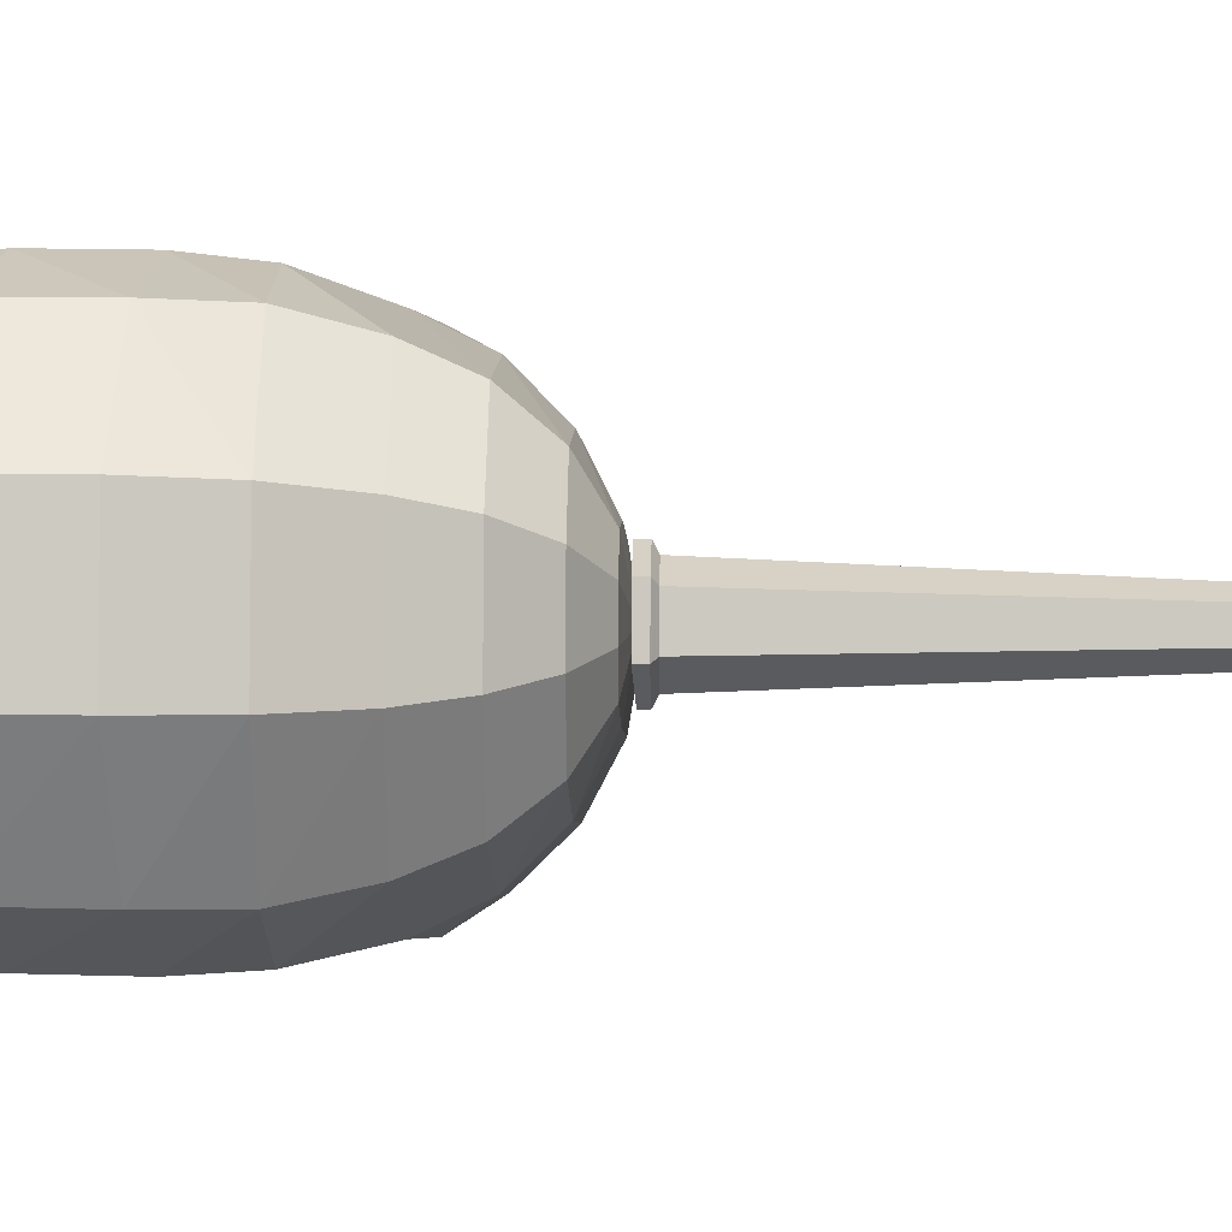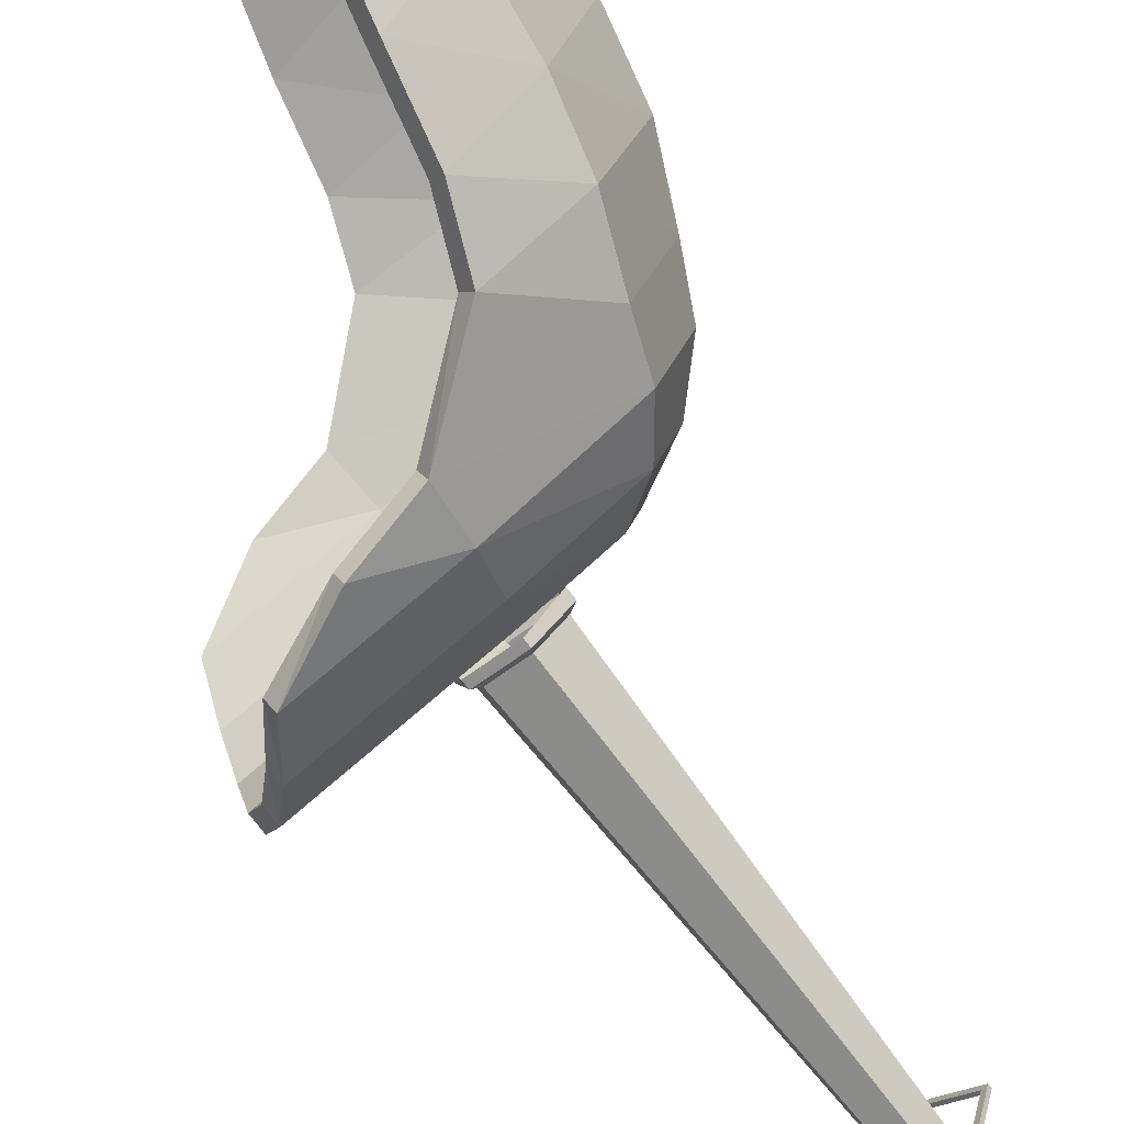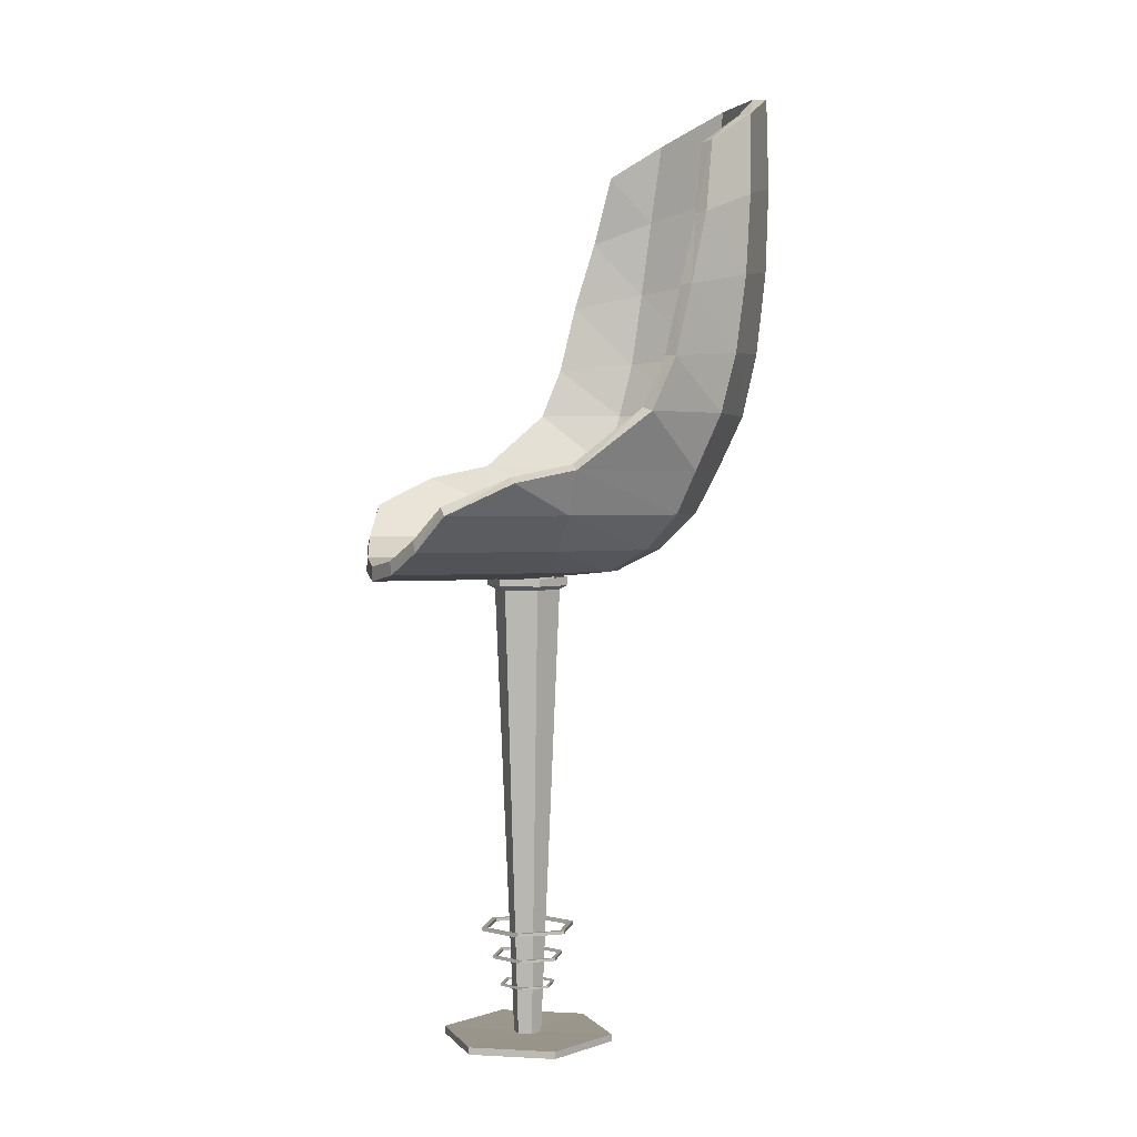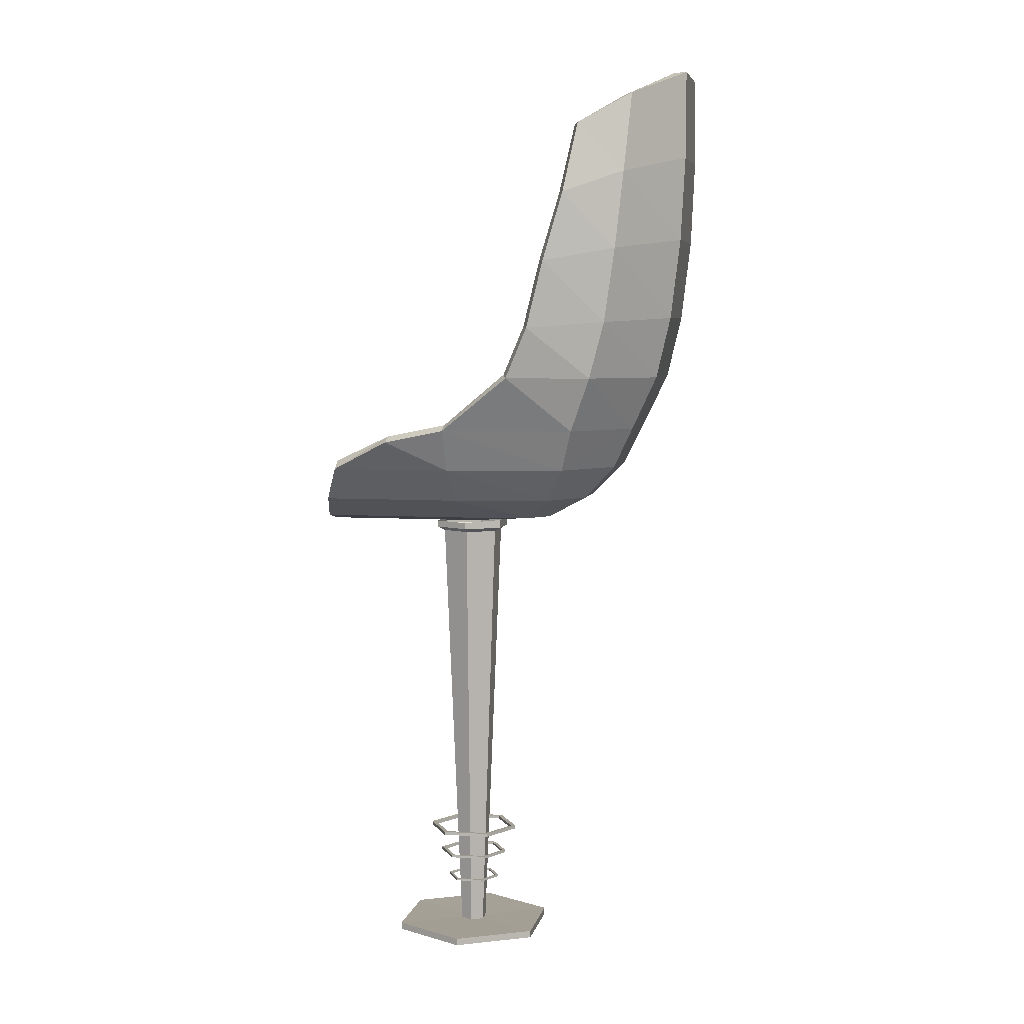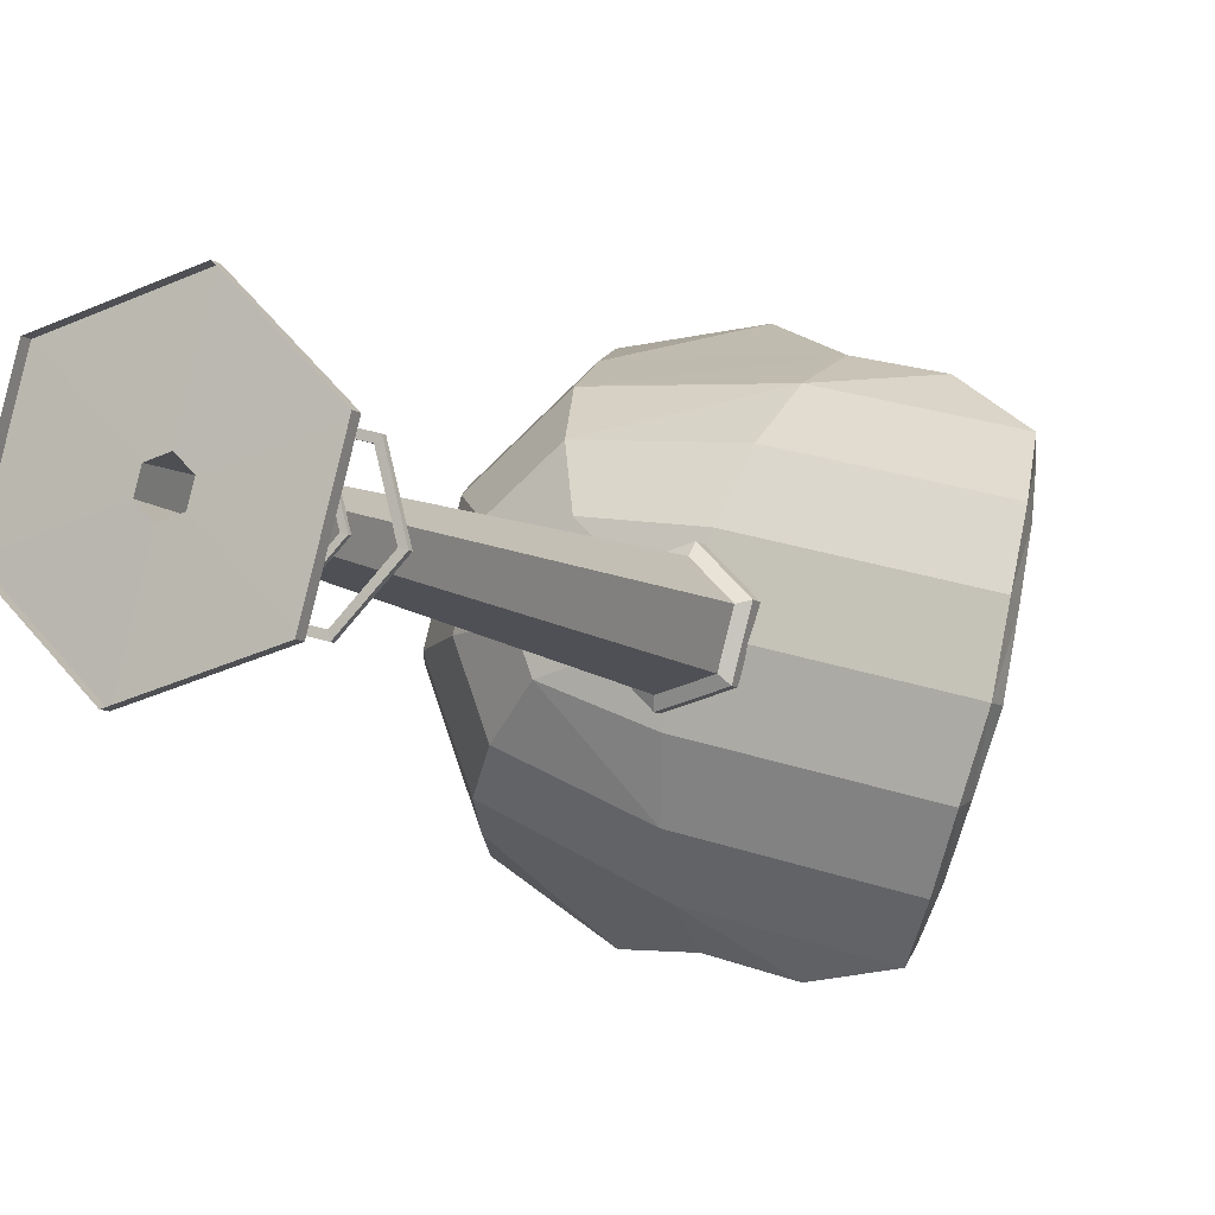
<metadata>
{"format":"obj","ext":"obj","renderer":"f3d","projection":"perspective","resolution":1024,"background":"white","views":[{"elev":12.4,"azim":-88.8,"up":"+Z"},{"elev":-76.8,"azim":-142.2,"up":"+Z"},{"elev":2.4,"azim":176.2,"up":"+Y"},{"elev":5.7,"azim":-153.1,"up":"+Y"},{"elev":-7.6,"azim":25.8,"up":"+Z"}]}
</metadata>
<code>
v -65.15 230.1 21.42
v -69.73 230.1 33.62
v -34.24 230.1 8.719
v -80.02 239.8 9.551
v -88.74 239.8 32.76
v -39.29 239.8 -9.62
v -91.82 254.9 0.1346
v -103.8 254.9 32.08
v -43.31 254.9 -24.17
v -99.39 273.9 -5.911
v -113.5 273.9 31.64
v -45.88 273.9 -33.52
v -28.64 226.7 29.05
v -110.2 299.3 -8.818
v -116.9 325.9 -7.141
v -121.6 361.1 -5.251
v -124.2 397.7 -0.8837
v -125.6 435.4 6.174
v -125.6 299.3 33.08
v -132.2 328.1 34.47
v -136.6 366.5 35.91
v -138.1 406.8 37.73
v -137.6 449.1 40.15
v -77.63 299.3 -30.85
v -87.8 322.8 -29.46
v -94.99 354.6 -26.73
v -102.5 387 -20.16
v -106.3 420 -10.86
v -66.95 223.7 19.98
v -72.03 223.7 33.51
v -92.88 234.4 32.57
v -83.26 234.4 6.966
v -34.85 223.7 6.504
v -40.4 234.4 -13.62
v -109.4 251 31.82
v -96.19 251 -3.352
v -44.79 251 -29.56
v -119.6 270.9 31.32
v -104.2 271.1 -9.872
v -47.54 271.3 -39.27
v -28.64 219.9 29.05
v -132 297.1 32.82
v -115.4 297.4 -12.85
v -138.9 327 34.22
v -122.4 325 -11.09
v -143.4 366 35.65
v -127.2 360.9 -9.19
v -144.9 406.7 37.45
v -129.7 398 -4.875
v -144.1 449.2 39.87
v -130.8 436 2.323
v -81.41 297.7 -36.27
v -91.91 322.1 -34.85
v -99.29 354.5 -32.02
v -106.7 387.5 -25.46
v -110.4 421 -16.21
v 35.61 230.1 -10.53
v 25.09 239.8 -27.37
v 12.74 254.9 -39.62
v -17.9 268 -41.23
v 44.19 226.7 8.976
v 35 223.7 -12.75
v 23.99 234.4 -31.36
v 11.26 251 -45.01
v -19.55 265.4 -46.99
v 44.19 219.9 8.976
v -68 230.1 39.9
v -85.44 239.8 44.71
v -99.28 254.9 48.52
v -108.2 273.9 50.97
v -119.8 299.3 54.17
v -126.2 328.1 55.95
v -130.7 366.5 57.18
v -132.6 406.8 57.71
v -132.8 449.1 57.75
v -138.7 449.2 59.4
v -138.9 406.7 59.44
v -137 366 58.91
v -132.4 327 57.66
v -125.7 297.1 55.8
v -113.8 270.9 52.52
v -104.4 251 49.93
v -89.24 234.4 45.75
v -70.11 223.7 40.48
v -56.08 230.1 54.31
v -66.27 230.1 46.18
v -23.03 230.1 49.38
v -62.77 239.8 72.12
v -82.15 239.8 56.66
v -17.98 239.8 67.72
v -68.08 254.9 86.25
v -94.75 254.9 64.97
v -13.96 254.9 82.27
v -71.49 273.9 95.32
v -102.8 273.9 70.31
v -11.39 273.9 91.61
v -79.32 299.3 103.4
v -85.92 325.9 105.4
v -90.89 361.1 106.1
v -95.38 397.7 103.7
v -100.2 435.4 98.36
v -113.9 299.3 75.25
v -120.3 328.1 77.44
v -124.8 366.5 78.45
v -127.1 406.8 77.69
v -127.9 449.1 75.36
v -40.02 299.3 105.6
v -49.47 322.8 109.6
v -57.04 354.6 110.9
v -66.83 387 109.1
v -74.85 420 103.1
v -56.89 223.7 56.46
v -68.19 223.7 47.45
v -85.61 234.4 58.94
v -64.23 234.4 76
v -22.42 223.7 51.59
v -16.88 234.4 71.71
v -99.42 251 68.05
v -70.05 251 91.48
v -12.48 251 87.66
v -107.9 270.9 73.72
v -73.58 271.1 101.2
v -9.862 271.3 97.4
v -119.4 297.1 78.78
v -81.7 297.4 109.5
v -126 327 81.1
v -88.61 325 111.6
v -130.5 366 82.16
v -93.65 360.9 112.4
v -132.8 406.7 81.42
v -98.08 398 110
v -133.4 449.2 78.92
v -102.7 436 104.4
v -40.49 297.7 112.2
v -50.23 322.1 116.3
v -58.03 354.5 117.7
v -67.76 387.5 115.9
v -75.66 421 109.8
v 46.81 230.1 30.13
v 46.41 239.8 49.97
v 42.08 254.9 66.82
v 16.59 268 83.9
v 47.42 223.7 32.34
v 47.51 234.4 53.96
v 43.57 251 72.21
v 18.12 265.4 89.69
v -34.43 52.97 51.31
v -12.25 52.97 45.2
v -6.458 52.97 22.94
v -22.84 52.97 6.786
v -45.02 52.97 12.9
v -50.81 52.97 35.16
v -34.43 54.55 51.31
v -12.25 54.55 45.2
v -6.458 54.55 22.94
v -22.84 54.55 6.786
v -45.02 54.55 12.9
v -50.81 54.55 35.16
v -33.82 53.07 48.96
v -13.98 53.07 43.49
v -8.802 53.07 23.58
v -23.45 53.07 9.138
v -43.29 53.07 14.61
v -48.47 53.07 34.51
v -33.82 54.47 48.96
v -13.98 54.47 43.49
v -8.802 54.47 23.58
v -23.45 54.47 9.138
v -43.29 54.47 14.61
v -48.47 54.47 34.51
v -68.11 0 18.77
v -57.27 0 58.1
v -17.8 0 68.37
v 10.84 0 39.32
v 0 0 0
v -39.47 0 -10.27
v -68.11 3.403 18.77
v -57.27 3.403 58.1
v -17.8 3.403 68.37
v 10.84 3.403 39.32
v 0 3.403 0
v -39.47 3.403 -10.27
v -35.01 3.049 27.39
v -33.26 3.049 33.74
v -26.88 3.049 35.4
v -22.26 3.049 30.71
v -24.01 3.049 24.36
v -30.39 3.049 22.7
v -43.8 215.2 25.1
v -39.64 215.2 40.21
v -24.47 215.2 44.16
v -13.47 215.2 33
v -17.63 215.2 17.89
v -32.8 215.2 13.94
v -47.35 217.1 24.18
v -42.21 217.1 42.82
v -23.5 217.1 47.69
v -9.923 217.1 33.92
v -15.06 217.1 15.28
v -33.77 217.1 10.41
v -47.35 221.3 24.18
v -42.21 221.3 42.82
v -23.5 221.3 47.69
v -9.923 221.3 33.92
v -15.06 220.3 15.28
v -33.77 220.3 10.41
v -32.03 25.91 42.07
v -19.05 25.91 38.5
v -15.66 25.91 25.47
v -25.24 25.91 16.02
v -38.22 25.91 19.6
v -41.61 25.91 32.62
v -32.03 26.83 42.07
v -19.05 26.83 38.5
v -15.66 26.83 25.47
v -25.24 26.83 16.02
v -38.22 26.83 19.6
v -41.61 26.83 32.62
v -31.67 25.97 40.7
v -20.06 25.97 37.5
v -17.03 25.97 25.85
v -25.6 25.97 17.4
v -37.21 25.97 20.6
v -40.24 25.97 32.25
v -31.67 26.79 40.7
v -20.06 26.79 37.5
v -17.03 26.79 25.85
v -25.6 26.79 17.4
v -37.21 26.79 20.6
v -40.24 26.79 32.25
v -33.06 39.48 46.03
v -16.14 39.48 41.37
v -11.71 39.48 24.38
v -24.21 39.48 12.06
v -41.13 39.48 16.73
v -45.56 39.48 33.71
v -33.06 40.68 46.03
v -16.14 40.68 41.37
v -11.71 40.68 24.38
v -24.21 40.68 12.06
v -41.13 40.68 16.73
v -45.56 40.68 33.71
v -32.59 39.55 44.24
v -17.46 39.55 40.07
v -13.5 39.55 24.88
v -24.68 39.55 13.86
v -39.81 39.55 18.03
v -43.77 39.55 33.22
v -32.59 40.62 44.24
v -17.46 40.62 40.07
v -13.5 40.62 24.88
v -24.68 40.62 13.86
v -39.81 40.62 18.03
v -43.77 40.62 33.22
f 29 30 32
f 32 30 31
f 33 29 34
f 34 29 32
f 32 31 36
f 36 31 35
f 34 32 37
f 37 32 36
f 35 38 36
f 36 38 39
f 37 36 40
f 40 36 39
f 30 29 41
f 41 84 30
f 29 33 41
f 39 38 43
f 43 38 42
f 43 42 45
f 45 42 44
f 45 44 47
f 47 44 46
f 47 46 49
f 49 46 48
f 49 48 51
f 51 48 50
f 40 39 52
f 52 39 43
f 52 43 53
f 53 43 45
f 53 45 54
f 54 45 47
f 54 47 55
f 55 47 49
f 55 49 56
f 56 49 51
f 1 4 2
f 2 4 5
f 3 6 1
f 1 6 4
f 4 7 5
f 5 7 8
f 6 9 4
f 4 9 7
f 7 10 8
f 8 10 11
f 9 12 7
f 7 12 10
f 2 13 1
f 1 13 3
f 10 14 11
f 11 14 19
f 14 15 19
f 19 15 20
f 15 16 20
f 20 16 21
f 16 17 21
f 21 17 22
f 17 18 22
f 22 18 23
f 12 24 10
f 10 24 14
f 24 25 14
f 14 25 15
f 25 26 15
f 15 26 16
f 26 27 16
f 16 27 17
f 27 28 17
f 17 28 18
f 18 51 23
f 23 51 50
f 12 40 24
f 24 40 52
f 24 52 25
f 25 52 53
f 25 53 26
f 26 53 54
f 26 54 27
f 27 54 55
f 28 56 18
f 18 56 51
f 28 27 56
f 56 27 55
f 6 3 58
f 58 3 57
f 9 6 59
f 59 6 58
f 12 9 60
f 60 9 59
f 3 13 57
f 57 13 61
f 34 63 33
f 33 63 62
f 37 64 34
f 34 64 63
f 12 60 40
f 40 60 65
f 40 65 37
f 37 65 64
f 33 62 41
f 41 62 66
f 59 64 60
f 60 64 65
f 61 66 57
f 57 66 62
f 57 62 58
f 58 62 63
f 58 63 59
f 59 63 64
f 5 68 2
f 2 68 67
f 8 69 5
f 5 69 68
f 11 70 8
f 8 70 69
f 19 71 11
f 11 71 70
f 20 72 19
f 19 72 71
f 20 21 72
f 72 21 73
f 21 22 73
f 73 22 74
f 22 23 74
f 74 23 75
f 75 23 76
f 76 23 50
f 48 77 50
f 50 77 76
f 46 78 48
f 48 78 77
f 44 79 46
f 46 79 78
f 80 79 42
f 42 79 44
f 81 80 38
f 38 80 42
f 82 81 35
f 35 81 38
f 83 82 31
f 31 82 35
f 84 83 30
f 30 83 31
f 67 13 2
f 112 115 113
f 113 115 114
f 116 117 112
f 112 117 115
f 115 119 114
f 114 119 118
f 117 120 115
f 115 120 119
f 122 121 119
f 119 121 118
f 120 123 119
f 119 123 122
f 113 41 112
f 41 113 84
f 112 41 116
f 122 125 121
f 121 125 124
f 125 127 124
f 124 127 126
f 127 129 126
f 126 129 128
f 129 131 128
f 128 131 130
f 131 133 130
f 130 133 132
f 123 134 122
f 122 134 125
f 134 135 125
f 125 135 127
f 135 136 127
f 127 136 129
f 136 137 129
f 129 137 131
f 137 138 131
f 131 138 133
f 85 86 88
f 88 86 89
f 87 85 90
f 90 85 88
f 88 89 91
f 91 89 92
f 90 88 93
f 93 88 91
f 91 92 94
f 94 92 95
f 93 91 96
f 96 91 94
f 86 85 13
f 85 87 13
f 94 95 97
f 97 95 102
f 97 102 98
f 98 102 103
f 98 103 99
f 99 103 104
f 99 104 100
f 100 104 105
f 100 105 101
f 101 105 106
f 96 94 107
f 107 94 97
f 107 97 108
f 108 97 98
f 108 98 109
f 109 98 99
f 109 99 110
f 110 99 100
f 110 100 111
f 111 100 101
f 132 133 106
f 106 133 101
f 134 123 107
f 107 123 96
f 135 134 108
f 108 134 107
f 136 135 109
f 109 135 108
f 137 136 110
f 110 136 109
f 133 138 101
f 101 138 111
f 111 138 110
f 110 138 137
f 90 140 87
f 87 140 139
f 93 141 90
f 90 141 140
f 96 142 93
f 93 142 141
f 87 139 13
f 13 139 61
f 143 144 116
f 116 144 117
f 144 145 117
f 117 145 120
f 146 142 123
f 123 142 96
f 145 146 120
f 120 146 123
f 66 143 41
f 41 143 116
f 141 142 145
f 145 142 146
f 61 139 66
f 66 139 143
f 139 140 143
f 143 140 144
f 140 141 144
f 144 141 145
f 67 68 86
f 86 68 89
f 68 69 89
f 89 69 92
f 69 70 92
f 92 70 95
f 70 71 95
f 95 71 102
f 71 72 102
f 102 72 103
f 103 72 104
f 104 72 73
f 104 73 105
f 105 73 74
f 105 74 106
f 106 74 75
f 132 106 76
f 76 106 75
f 130 132 77
f 77 132 76
f 128 130 78
f 78 130 77
f 126 128 79
f 79 128 78
f 126 79 124
f 124 79 80
f 124 80 121
f 121 80 81
f 121 81 118
f 118 81 82
f 118 82 114
f 114 82 83
f 114 83 113
f 113 83 84
f 67 86 13
f 147 148 153
f 153 148 154
f 148 149 154
f 154 149 155
f 149 150 155
f 155 150 156
f 150 151 156
f 156 151 157
f 151 152 157
f 157 152 158
f 152 147 158
f 158 147 153
f 148 147 160
f 160 147 159
f 149 148 161
f 161 148 160
f 150 149 162
f 162 149 161
f 151 150 163
f 163 150 162
f 152 151 164
f 164 151 163
f 147 152 159
f 159 152 164
f 153 154 165
f 165 154 166
f 154 155 166
f 166 155 167
f 155 156 167
f 167 156 168
f 156 157 168
f 168 157 169
f 157 158 169
f 169 158 170
f 158 153 170
f 170 153 165
f 165 166 159
f 159 166 160
f 166 167 160
f 160 167 161
f 167 168 161
f 161 168 162
f 168 169 162
f 162 169 163
f 169 170 163
f 163 170 164
f 170 165 164
f 164 165 159
f 171 172 177
f 177 172 178
f 172 173 178
f 178 173 179
f 173 174 179
f 179 174 180
f 174 175 180
f 180 175 181
f 175 176 181
f 181 176 182
f 176 171 182
f 182 171 177
f 177 178 183
f 183 178 184
f 178 179 184
f 184 179 185
f 179 180 185
f 185 180 186
f 180 181 186
f 186 181 187
f 181 182 187
f 187 182 188
f 182 177 188
f 188 177 183
f 183 184 189
f 189 184 190
f 184 185 190
f 190 185 191
f 185 186 191
f 191 186 192
f 186 187 192
f 192 187 193
f 187 188 193
f 193 188 194
f 188 183 194
f 194 183 189
f 189 190 195
f 195 190 196
f 190 191 196
f 196 191 197
f 191 192 197
f 197 192 198
f 192 193 198
f 198 193 199
f 193 194 199
f 199 194 200
f 194 189 200
f 200 189 195
f 195 196 201
f 201 196 202
f 196 197 202
f 202 197 203
f 197 198 203
f 203 198 204
f 199 205 198
f 198 205 204
f 199 200 205
f 205 200 206
f 200 195 206
f 206 195 201
f 207 208 213
f 213 208 214
f 208 209 214
f 214 209 215
f 209 210 215
f 215 210 216
f 210 211 216
f 216 211 217
f 211 212 217
f 217 212 218
f 212 207 218
f 218 207 213
f 208 207 220
f 220 207 219
f 209 208 221
f 221 208 220
f 210 209 222
f 222 209 221
f 211 210 223
f 223 210 222
f 212 211 224
f 224 211 223
f 207 212 219
f 219 212 224
f 213 214 225
f 225 214 226
f 214 215 226
f 226 215 227
f 215 216 227
f 227 216 228
f 216 217 228
f 228 217 229
f 217 218 229
f 229 218 230
f 218 213 230
f 230 213 225
f 225 226 219
f 219 226 220
f 226 227 220
f 220 227 221
f 227 228 221
f 221 228 222
f 228 229 222
f 222 229 223
f 229 230 223
f 223 230 224
f 230 225 224
f 224 225 219
f 231 232 237
f 237 232 238
f 232 233 238
f 238 233 239
f 233 234 239
f 239 234 240
f 234 235 240
f 240 235 241
f 235 236 241
f 241 236 242
f 236 231 242
f 242 231 237
f 232 231 244
f 244 231 243
f 233 232 245
f 245 232 244
f 234 233 246
f 246 233 245
f 235 234 247
f 247 234 246
f 236 235 248
f 248 235 247
f 231 236 243
f 243 236 248
f 237 238 249
f 249 238 250
f 238 239 250
f 250 239 251
f 239 240 251
f 251 240 252
f 240 241 252
f 252 241 253
f 241 242 253
f 253 242 254
f 242 237 254
f 254 237 249
f 249 250 243
f 243 250 244
f 250 251 244
f 244 251 245
f 251 252 245
f 245 252 246
f 252 253 246
f 246 253 247
f 253 254 247
f 247 254 248
f 254 249 248
f 248 249 243

</code>
